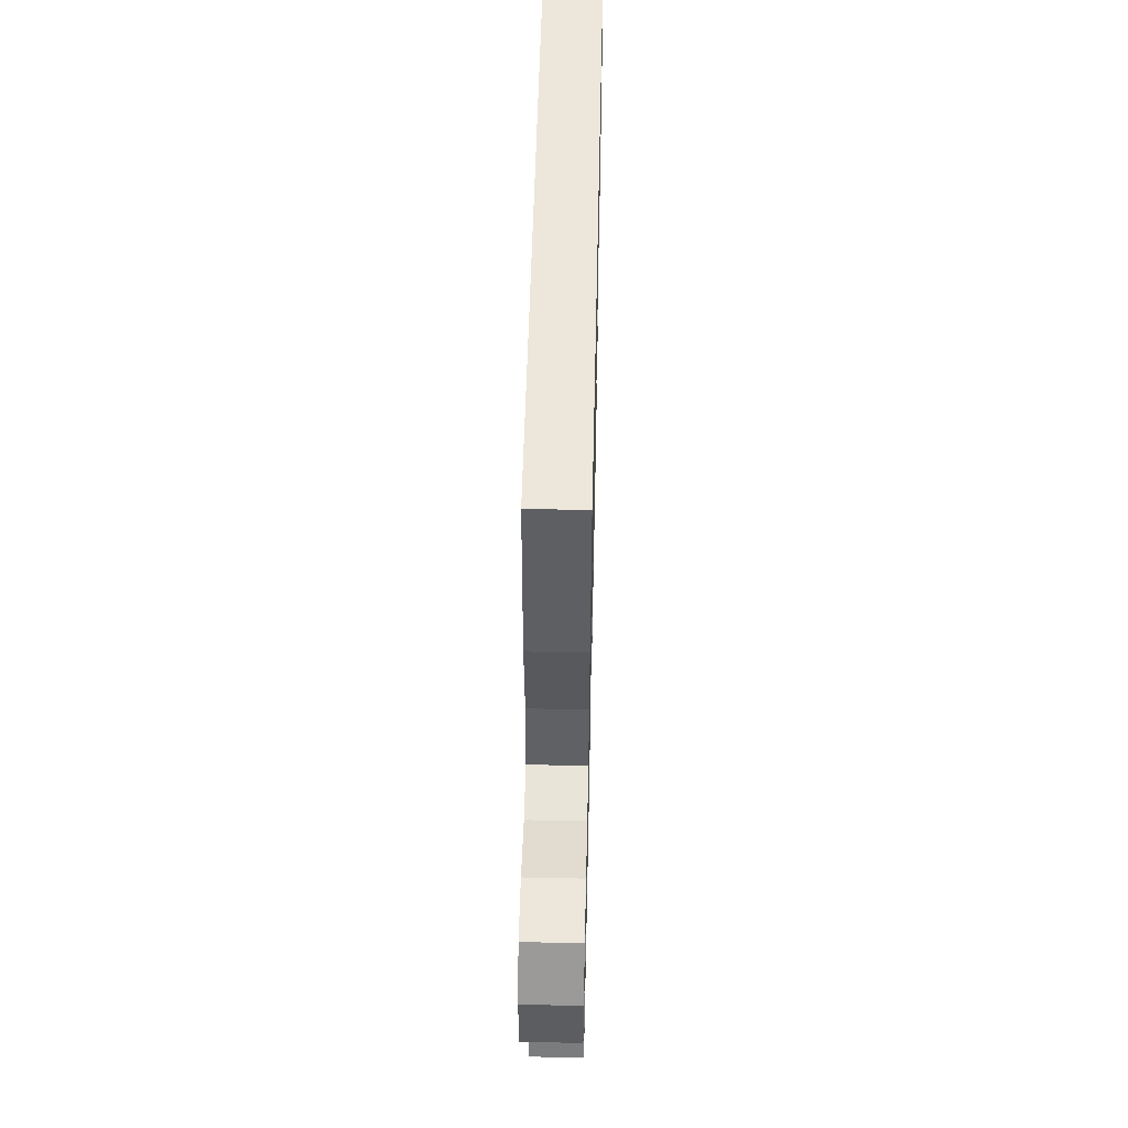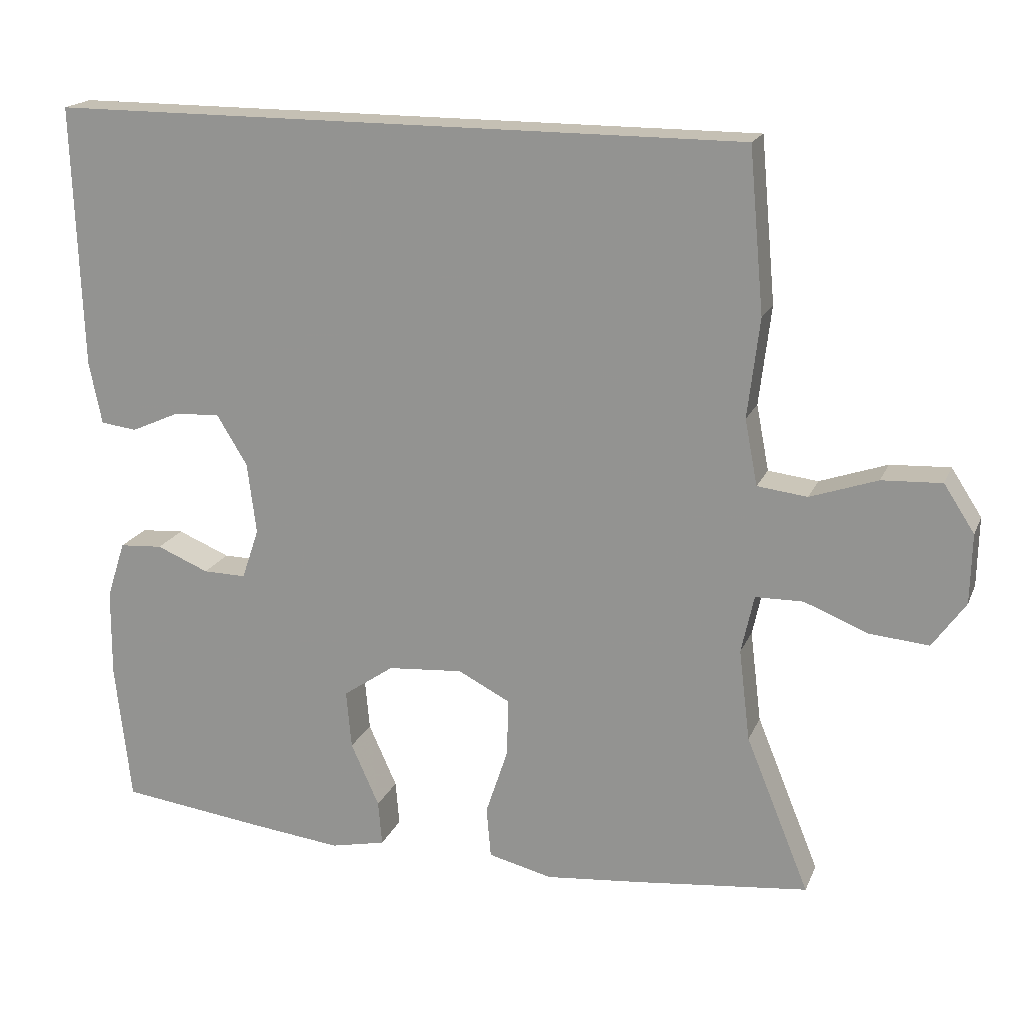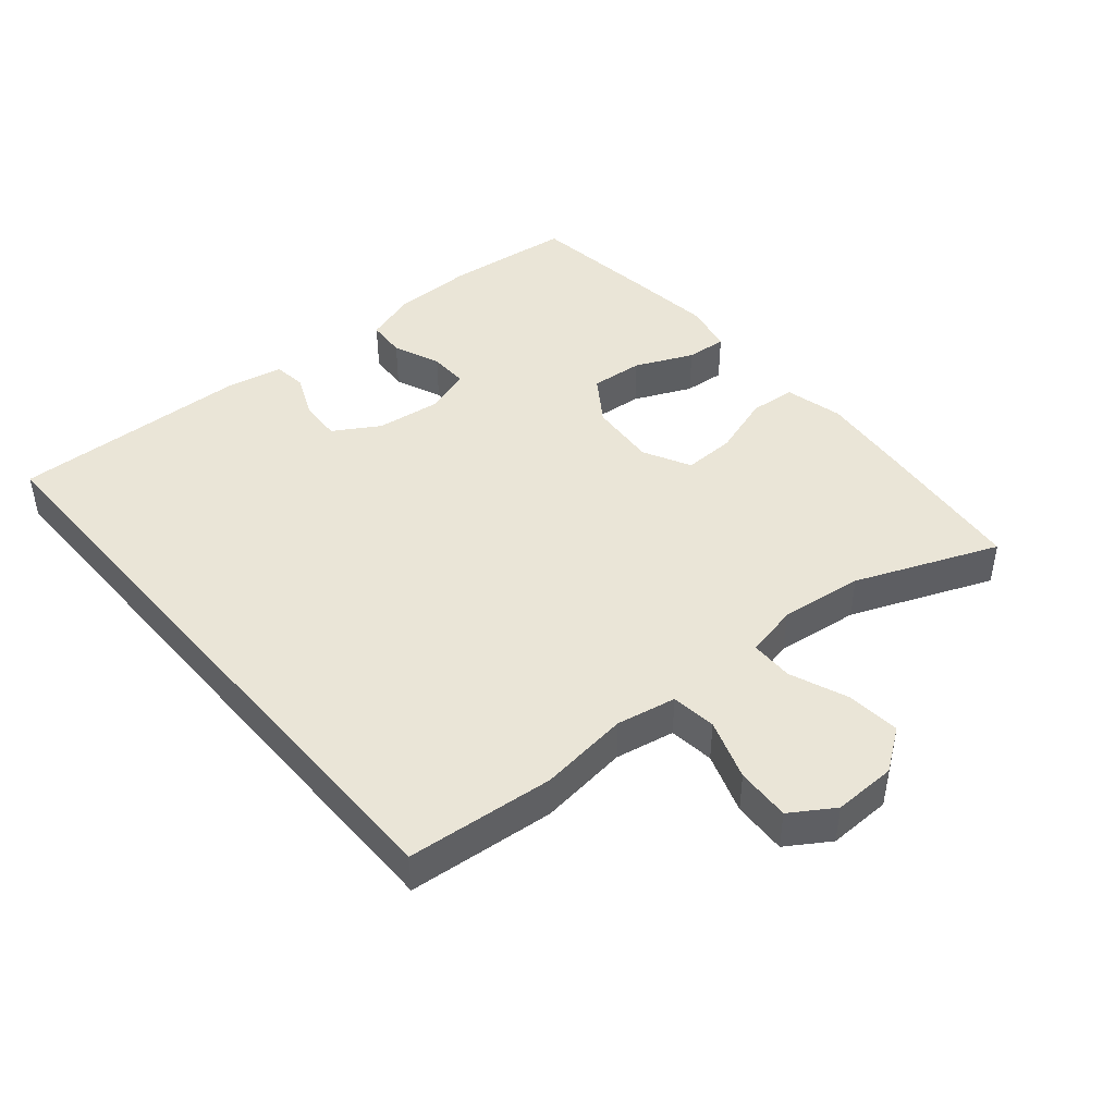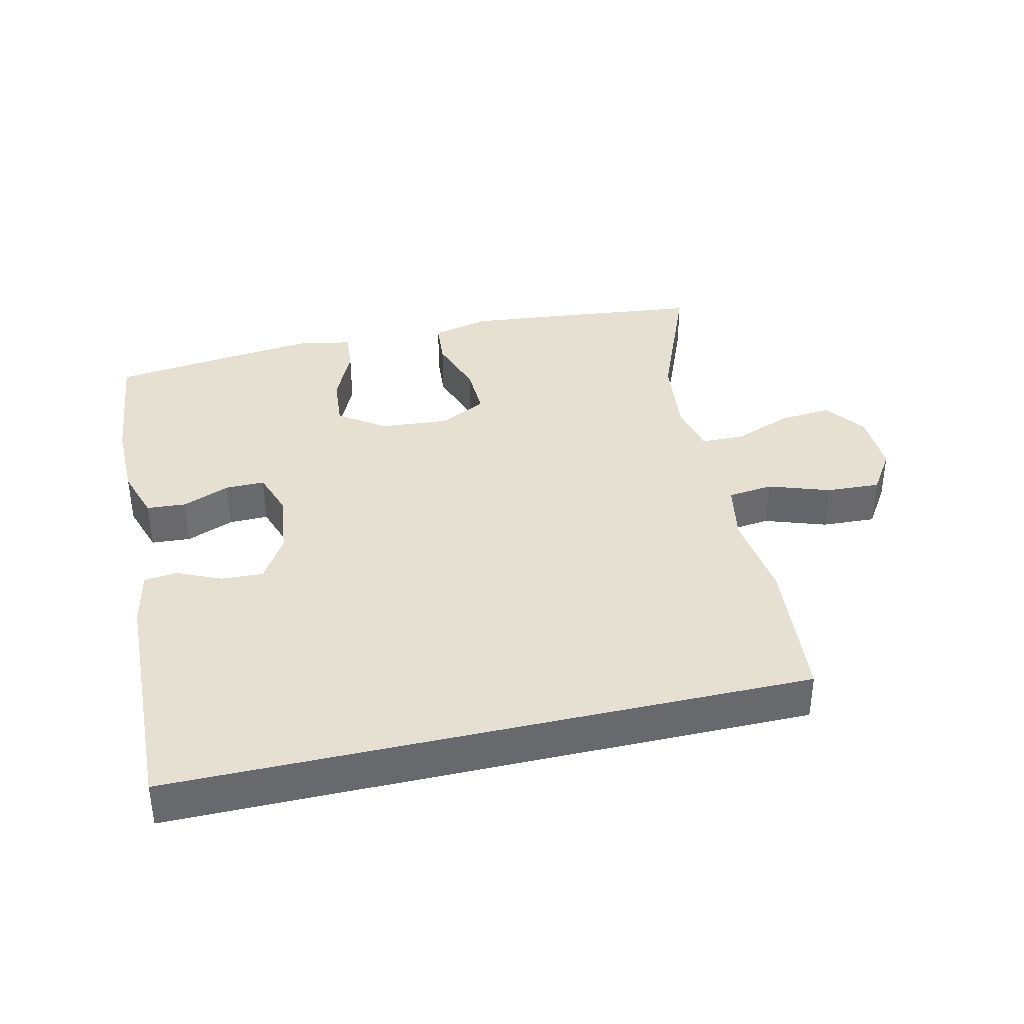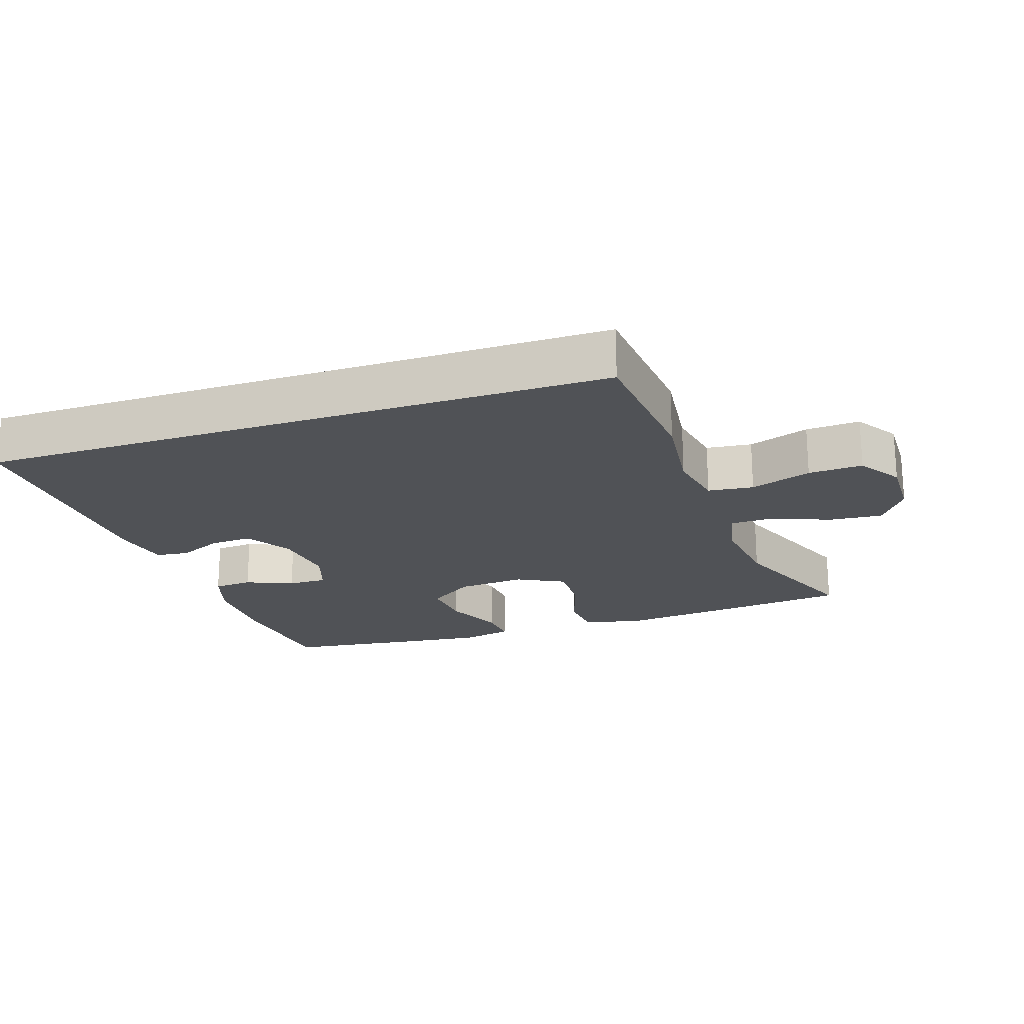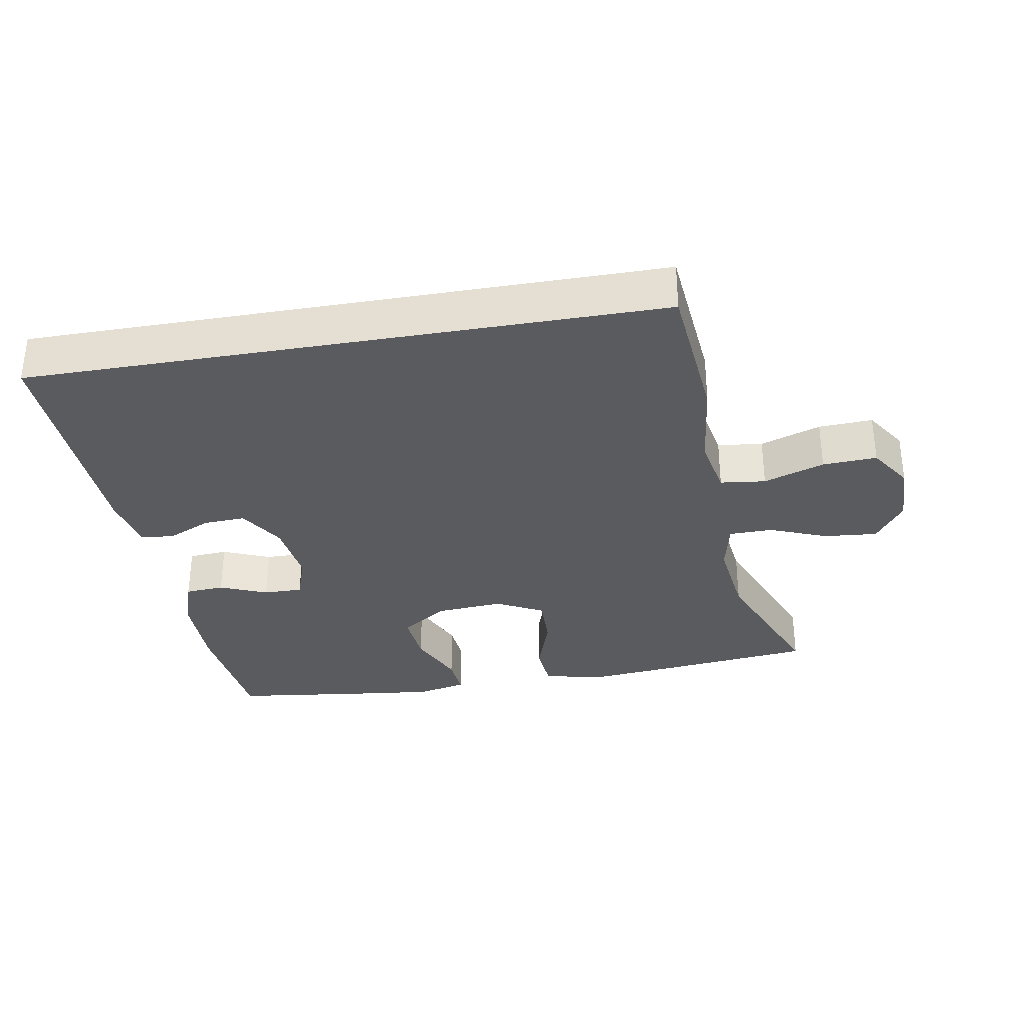
<metadata>
{"format":"obj","ext":"obj","renderer":"f3d","projection":"perspective","resolution":1024,"background":"white","views":[{"elev":53.4,"azim":91.3,"up":"+Z"},{"elev":18.3,"azim":17.9,"up":"+Z"},{"elev":44.3,"azim":49.6,"up":"+Y"},{"elev":37.6,"azim":-13.1,"up":"+Y"},{"elev":-20.7,"azim":18.5,"up":"+Y"},{"elev":-32.8,"azim":9.9,"up":"+Y"}]}
</metadata>
<code>
v -0.544 0.07 0.5
v 0.393 0.07 0.5
v 0.413 0.07 0.282
v 0.397 0.07 0.149
v 0.414 0.07 0.061
v 0.481 0.07 0.053
v 0.571 0.07 0.084
v 0.651 0.07 0.088
v 0.692 0.07 0.025
v 0.69 0.07 -0.068
v 0.646 0.07 -0.13
v 0.567 0.07 -0.123
v 0.481 0.07 -0.089
v 0.417 0.07 -0.09
v 0.4 0.07 -0.168
v 0.415 0.07 -0.291
v 0.5 0.07 -0.5
v 0.272 0.07 -0.525
v 0.14 0.07 -0.538
v 0.054 0.07 -0.517
v 0.048 0.07 -0.449
v 0.078 0.07 -0.358
v 0.08 0.07 -0.281
v 0.01 0.07 -0.245
v -0.091 0.07 -0.253
v -0.159 0.07 -0.3
v -0.152 0.07 -0.378
v -0.114 0.07 -0.463
v -0.109 0.07 -0.523
v -0.183 0.07 -0.539
v -0.304 0.07 -0.525
v -0.5 0.07 -0.5
v -0.521 0.07 -0.312
v -0.52 0.07 -0.193
v -0.495 0.07 -0.116
v -0.437 0.07 -0.112
v -0.367 0.07 -0.141
v -0.309 0.07 -0.142
v -0.286 0.07 -0.074
v -0.298 0.07 0.022
v -0.339 0.07 0.089
v -0.401 0.07 0.086
v -0.466 0.07 0.057
v -0.515 0.07 0.063
v -0.532 0.07 0.147
v -0.544 0 0.5
v 0.393 0 0.5
v 0.413 0 0.282
v 0.397 0 0.149
v 0.414 0 0.061
v 0.481 0 0.053
v 0.571 0 0.084
v 0.651 0 0.088
v 0.692 0 0.025
v 0.69 0 -0.068
v 0.646 0 -0.13
v 0.567 0 -0.123
v 0.481 0 -0.089
v 0.417 0 -0.09
v 0.4 0 -0.168
v 0.415 0 -0.291
v 0.5 0 -0.5
v 0.272 0 -0.525
v 0.14 0 -0.538
v 0.054 0 -0.517
v 0.048 0 -0.449
v 0.078 0 -0.358
v 0.08 0 -0.281
v 0.01 0 -0.245
v -0.091 0 -0.253
v -0.159 0 -0.3
v -0.152 0 -0.378
v -0.114 0 -0.463
v -0.109 0 -0.523
v -0.183 0 -0.539
v -0.304 0 -0.525
v -0.5 0 -0.5
v -0.521 0 -0.312
v -0.52 0 -0.193
v -0.495 0 -0.116
v -0.437 0 -0.112
v -0.367 0 -0.141
v -0.309 0 -0.142
v -0.286 0 -0.074
v -0.298 0 0.022
v -0.339 0 0.089
v -0.401 0 0.086
v -0.466 0 0.057
v -0.515 0 0.063
v -0.532 0 0.147
f 45 1 2
f 44 45 2
f 43 44 2
f 42 43 2
f 2 3 4
f 42 2 4
f 41 42 4
f 40 41 4 5
f 39 40 5 6
f 38 39 6
f 35 36 37
f 34 35 37
f 33 34 37
f 32 33 37
f 31 32 37
f 30 31 37
f 29 30 37
f 28 29 37
f 27 28 37
f 26 27 37 38
f 25 26 38
f 24 25 38 6
f 20 21 22
f 19 20 22
f 18 19 22
f 17 18 22
f 16 17 22
f 15 16 22 23
f 14 15 23 24
f 11 12 13
f 10 11 13
f 9 10 13
f 8 9 13
f 7 8 13
f 6 7 13
f 6 13 14
f 6 14 24
f 47 46 90
f 47 90 89
f 47 89 88
f 47 88 87
f 49 48 47
f 49 47 87
f 49 87 86
f 50 49 86 85
f 51 50 85 84
f 51 84 83
f 82 81 80
f 82 80 79
f 82 79 78
f 82 78 77
f 82 77 76
f 82 76 75
f 82 75 74
f 82 74 73
f 82 73 72
f 83 82 72 71
f 83 71 70
f 51 83 70 69
f 67 66 65
f 67 65 64
f 67 64 63
f 67 63 62
f 67 62 61
f 68 67 61 60
f 69 68 60 59
f 58 57 56
f 58 56 55
f 58 55 54
f 58 54 53
f 58 53 52
f 58 52 51
f 59 58 51
f 69 59 51
f 1 46 47 2
f 2 47 48 3
f 3 48 49 4
f 4 49 50 5
f 5 50 51 6
f 6 51 52 7
f 7 52 53 8
f 8 53 54 9
f 9 54 55 10
f 10 55 56 11
f 11 56 57 12
f 12 57 58 13
f 13 58 59 14
f 14 59 60 15
f 15 60 61 16
f 16 61 62 17
f 17 62 63 18
f 18 63 64 19
f 19 64 65 20
f 20 65 66 21
f 21 66 67 22
f 22 67 68 23
f 23 68 69 24
f 24 69 70 25
f 25 70 71 26
f 26 71 72 27
f 27 72 73 28
f 28 73 74 29
f 29 74 75 30
f 30 75 76 31
f 31 76 77 32
f 32 77 78 33
f 33 78 79 34
f 34 79 80 35
f 35 80 81 36
f 36 81 82 37
f 37 82 83 38
f 38 83 84 39
f 39 84 85 40
f 40 85 86 41
f 41 86 87 42
f 42 87 88 43
f 43 88 89 44
f 44 89 90 45
f 45 90 46 1

</code>
